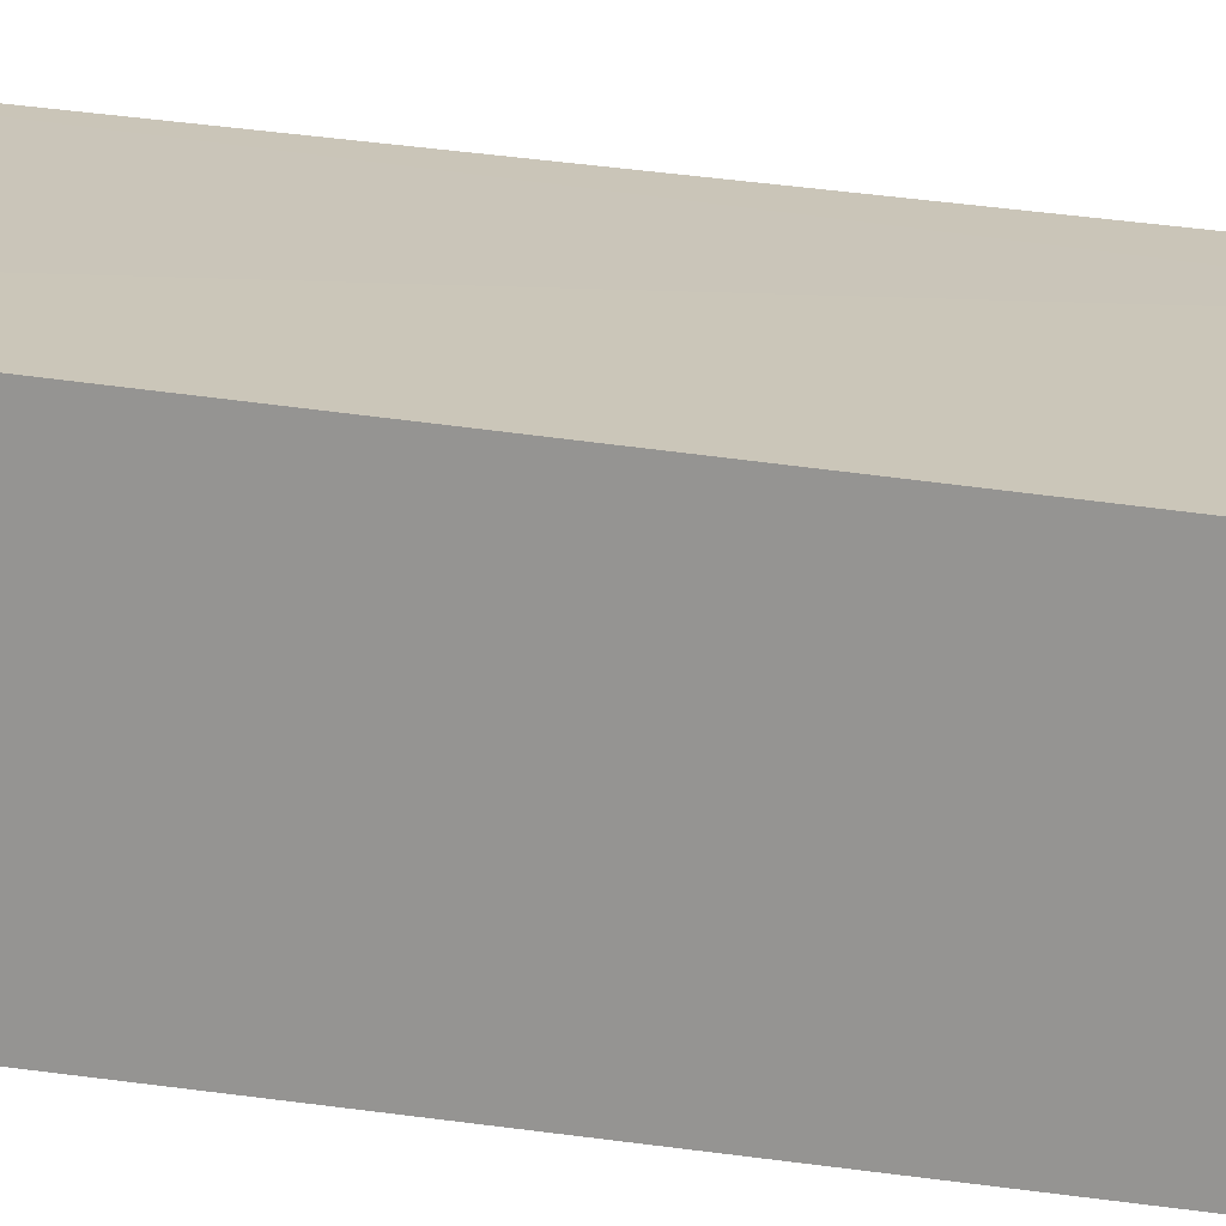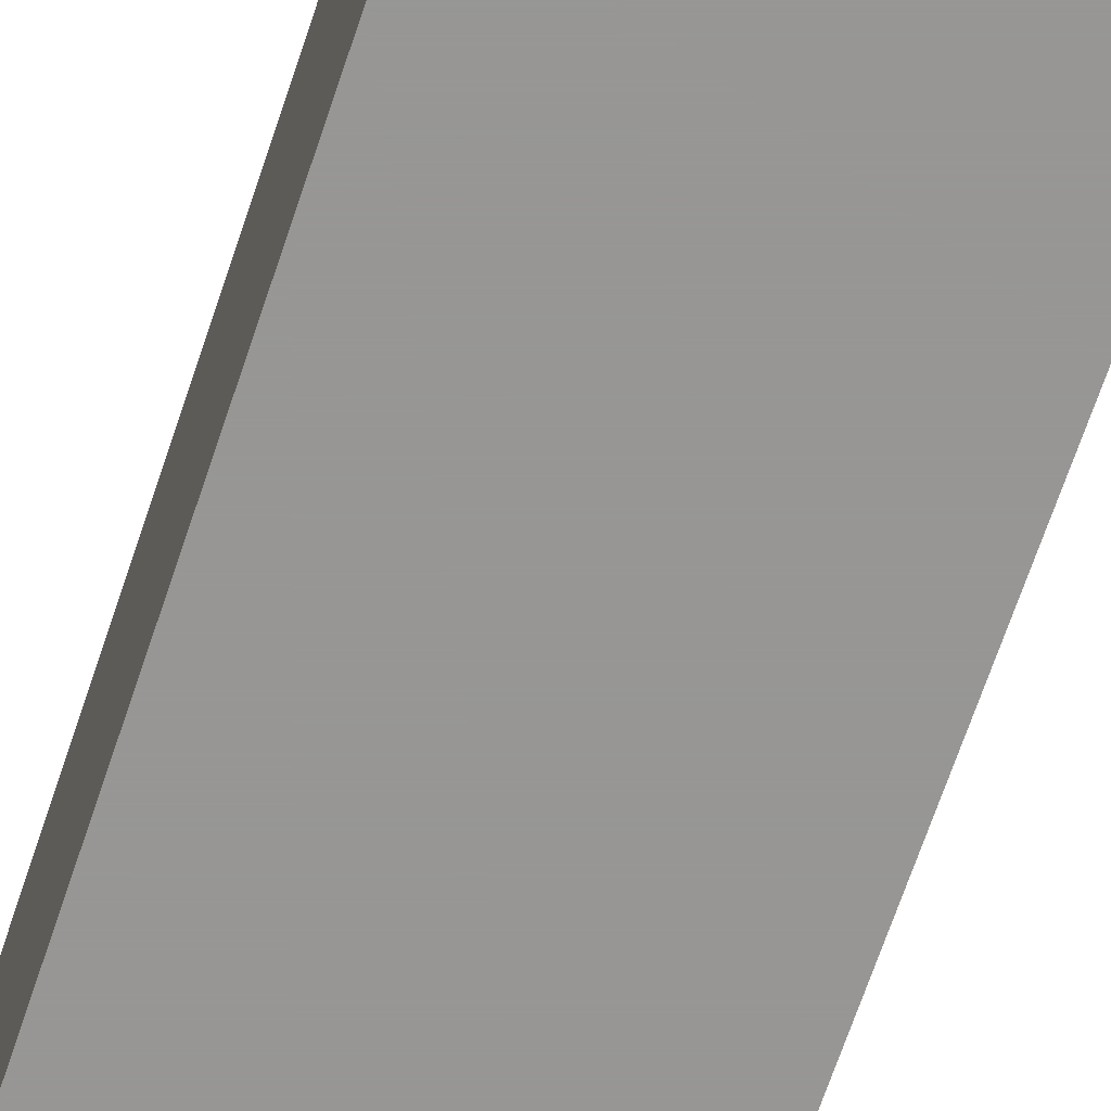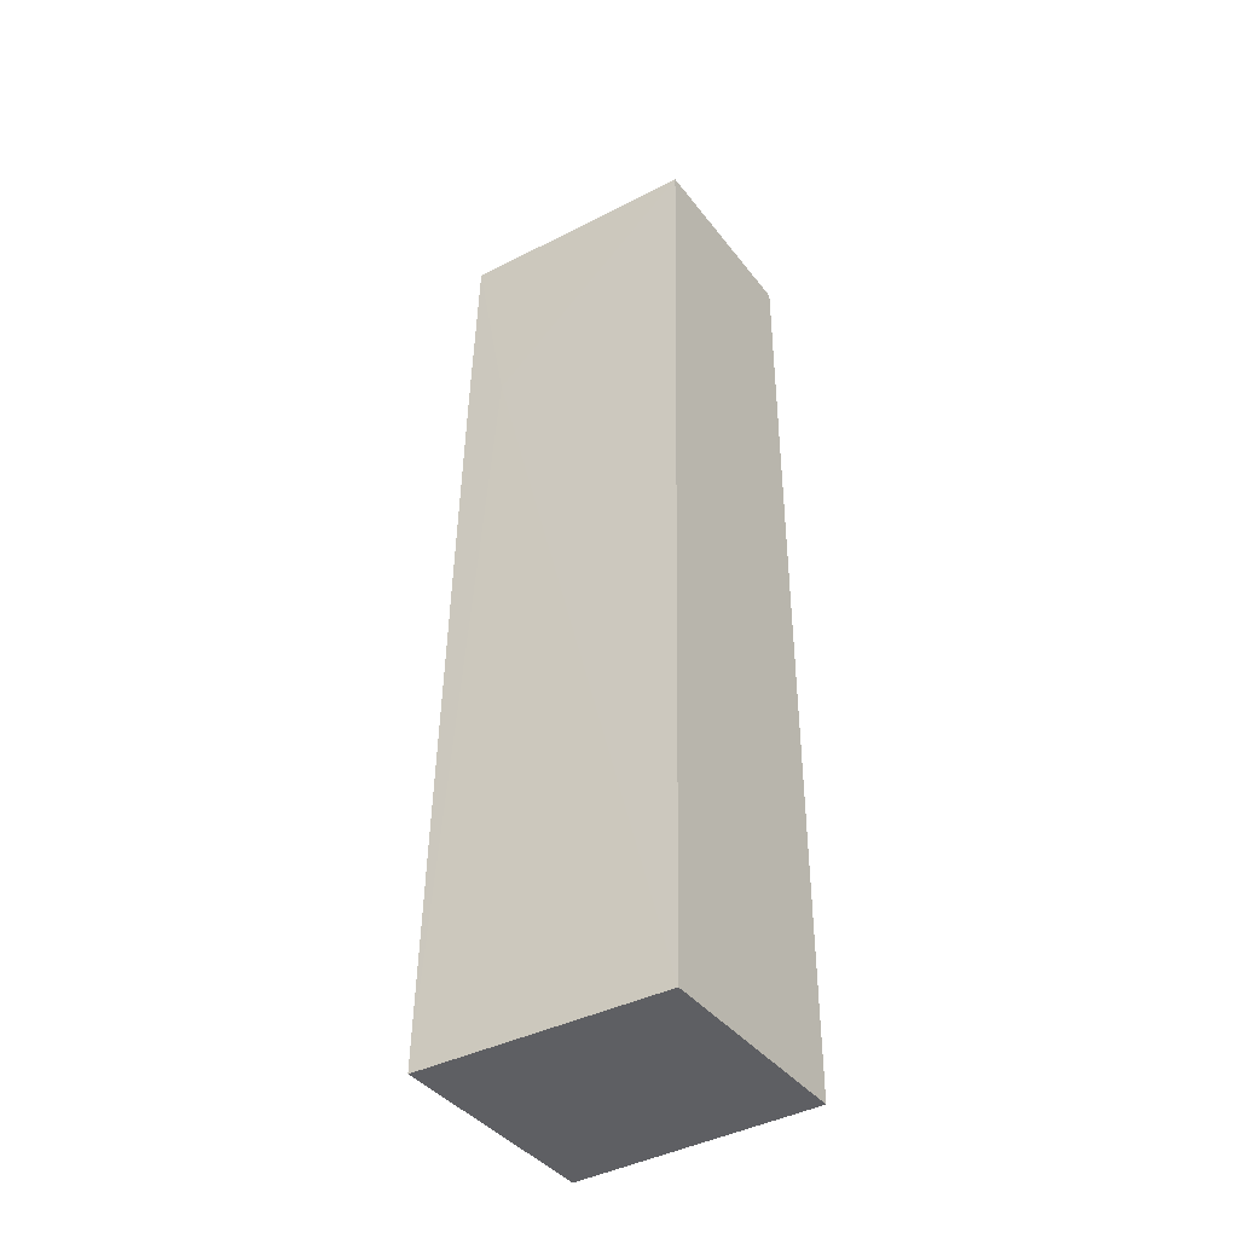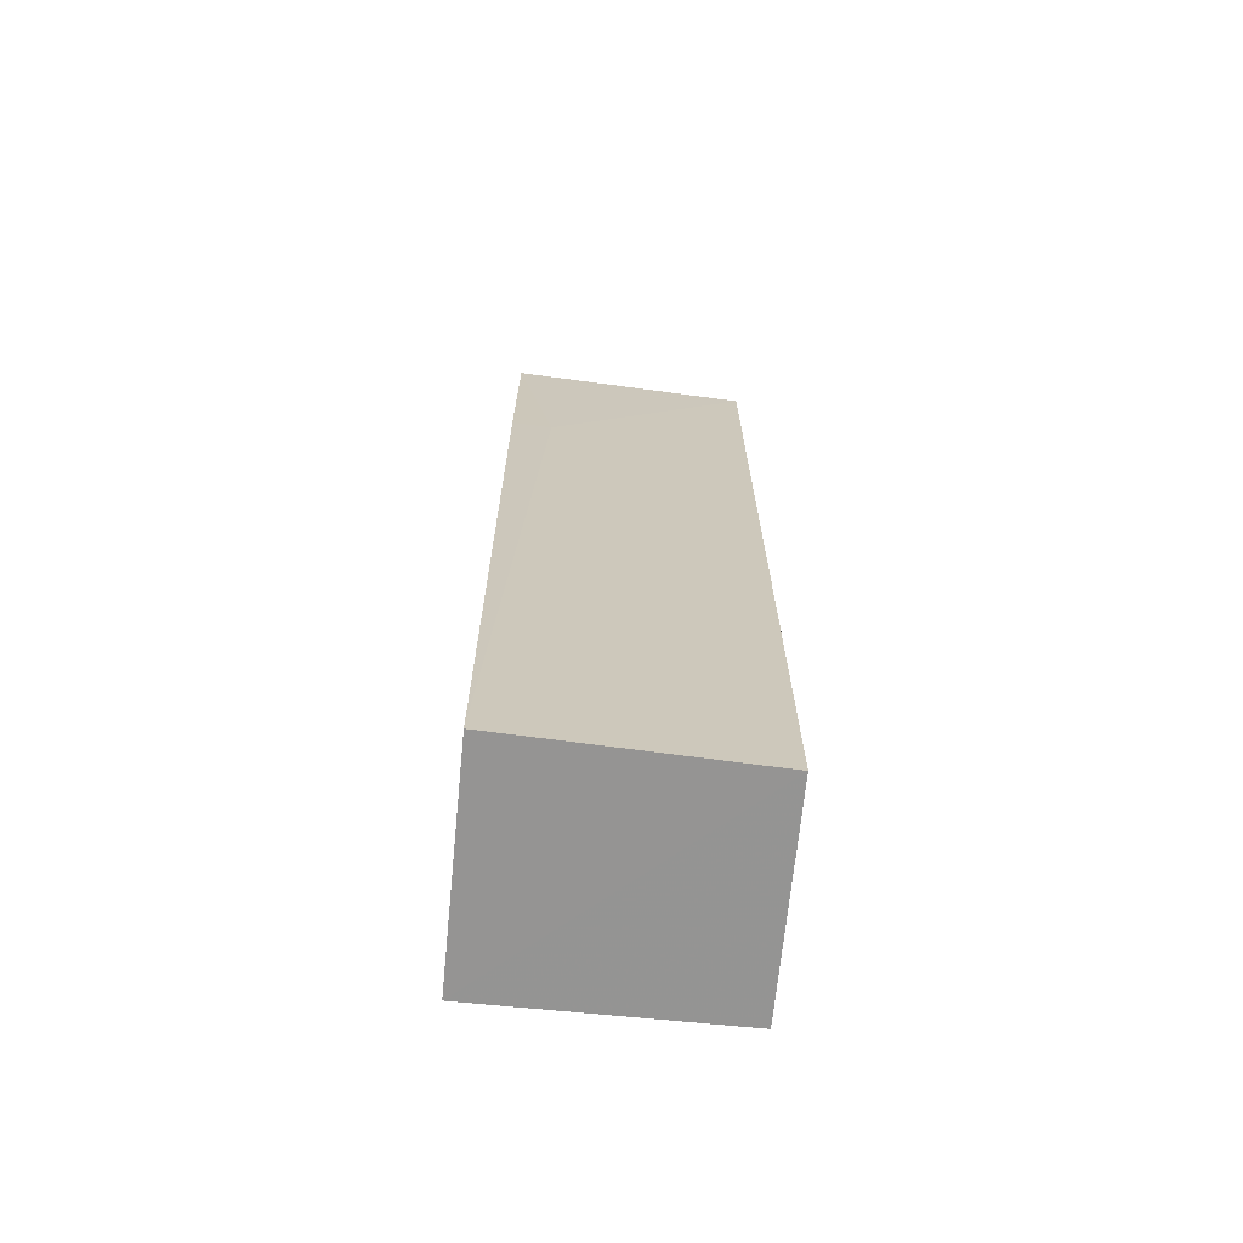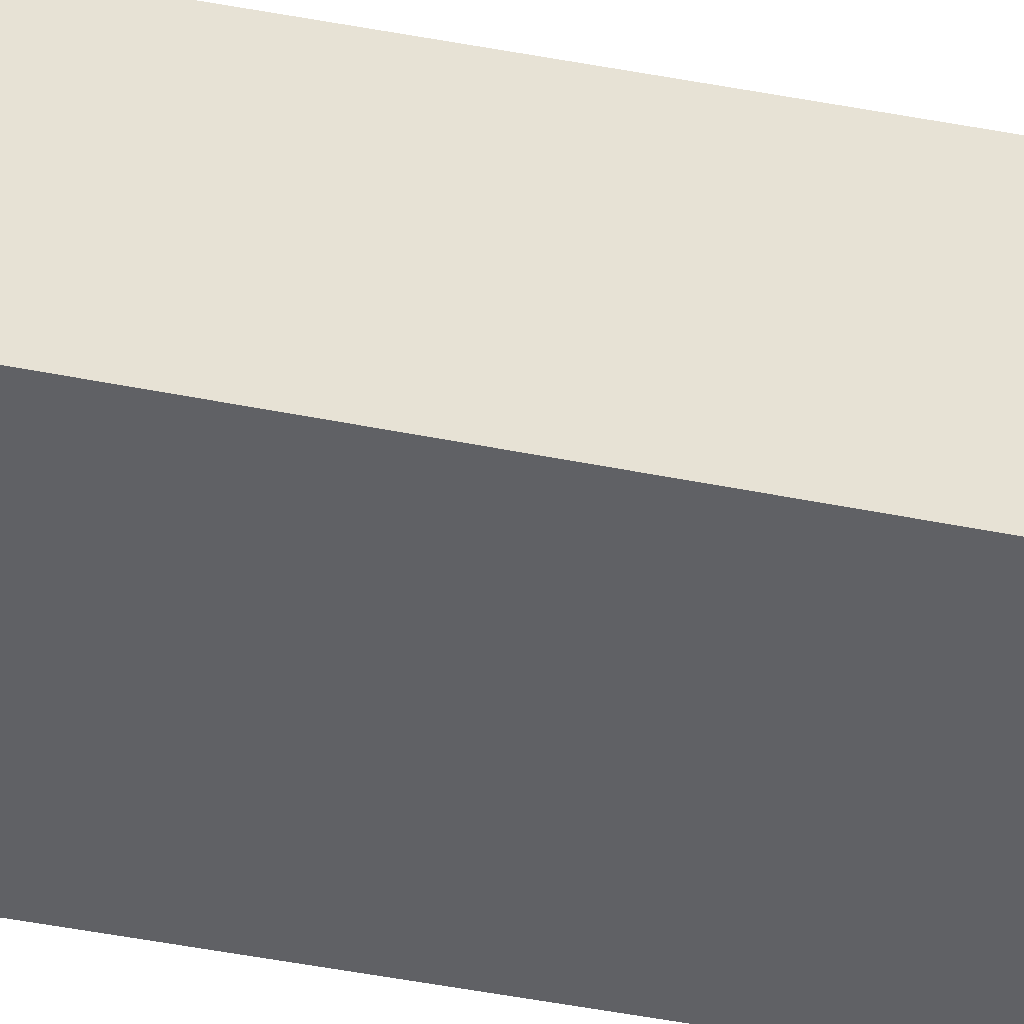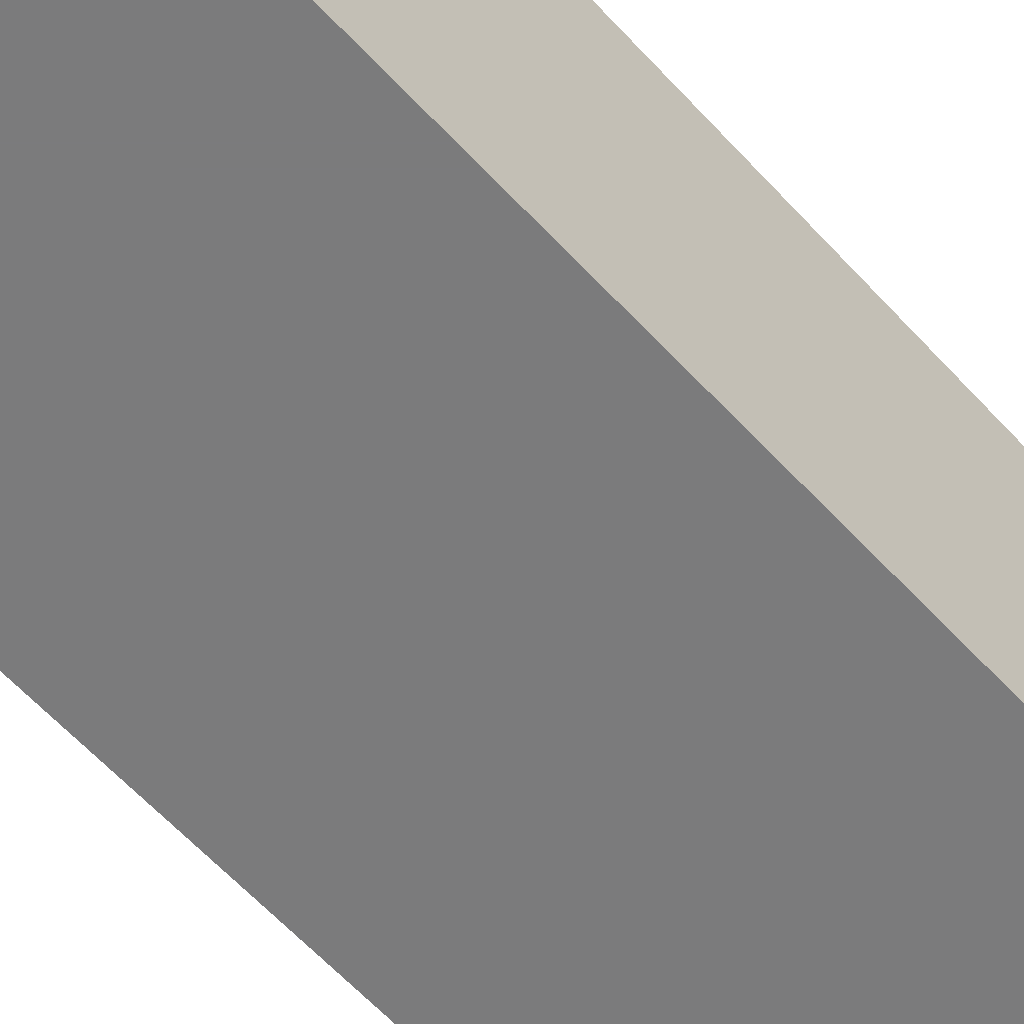
<metadata>
{"format":"obj","ext":"obj","renderer":"f3d","projection":"perspective","resolution":1024,"background":"white","views":[{"elev":18.2,"azim":-72.6,"up":"+Y"},{"elev":-68.0,"azim":161.5,"up":"+Y"},{"elev":-41.0,"azim":-146.2,"up":"+Z"},{"elev":-67.3,"azim":174.2,"up":"+Z"},{"elev":-48.6,"azim":77.5,"up":"+Y"},{"elev":-58.5,"azim":-138.3,"up":"+Y"}]}
</metadata>
<code>
v -0.0423 0.04787 0.1849
v -0.04232 0.03009 0.1849
v -0.04229 0.05019 0.09696
v -0.06417 0.04945 0.09693
v -0.06428 0.03009 0.1849
v -0.04232 0.03009 0.09701
v -0.04587 0.04829 0.1665
v -0.04222 0.04839 0.1665
v -0.06422 0.04712 0.1848
v -0.06428 0.03009 0.09701
f 5 2 1
f 6 4 3
f 6 2 5
f 7 3 4
f 8 1 2
f 8 7 1
f 8 3 7
f 8 6 3
f 8 2 6
f 9 5 1
f 9 7 4
f 9 1 7
f 10 6 5
f 10 4 6
f 10 9 4
f 10 5 9

</code>
